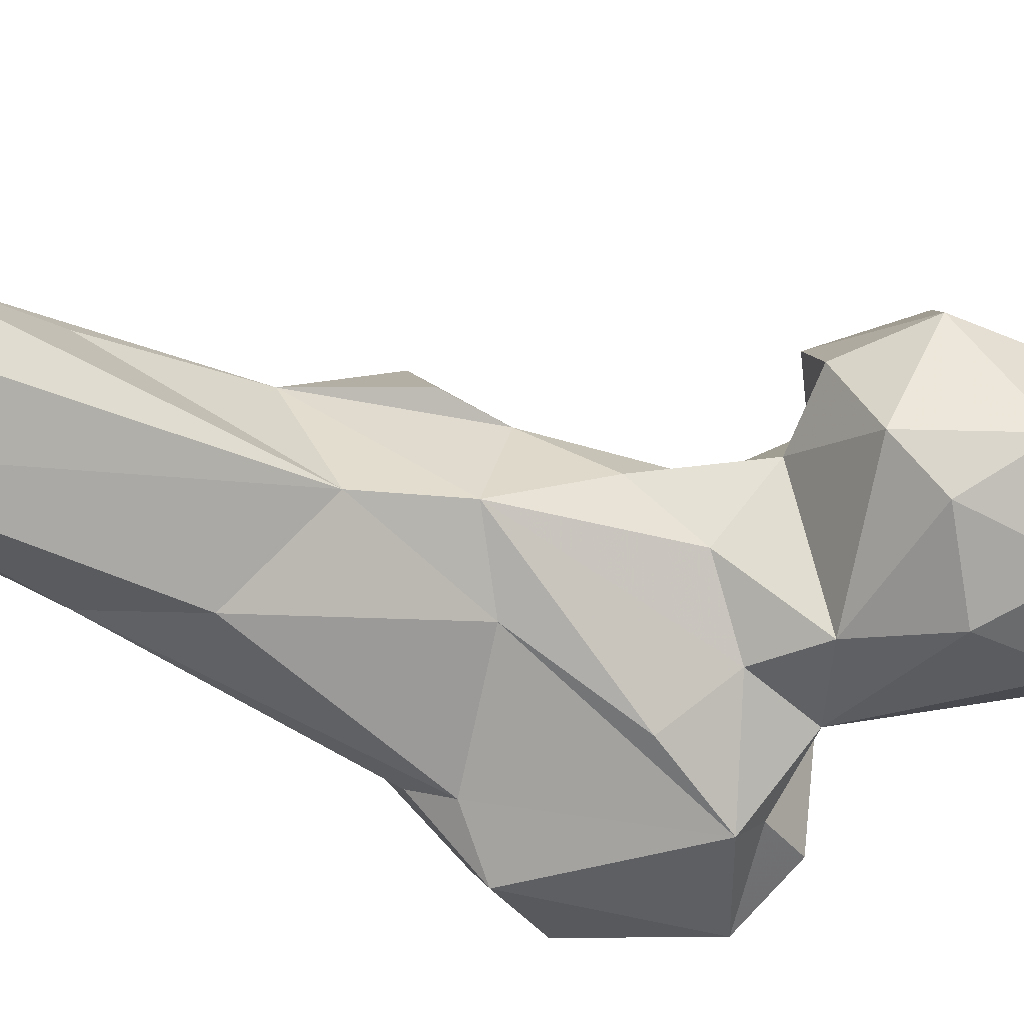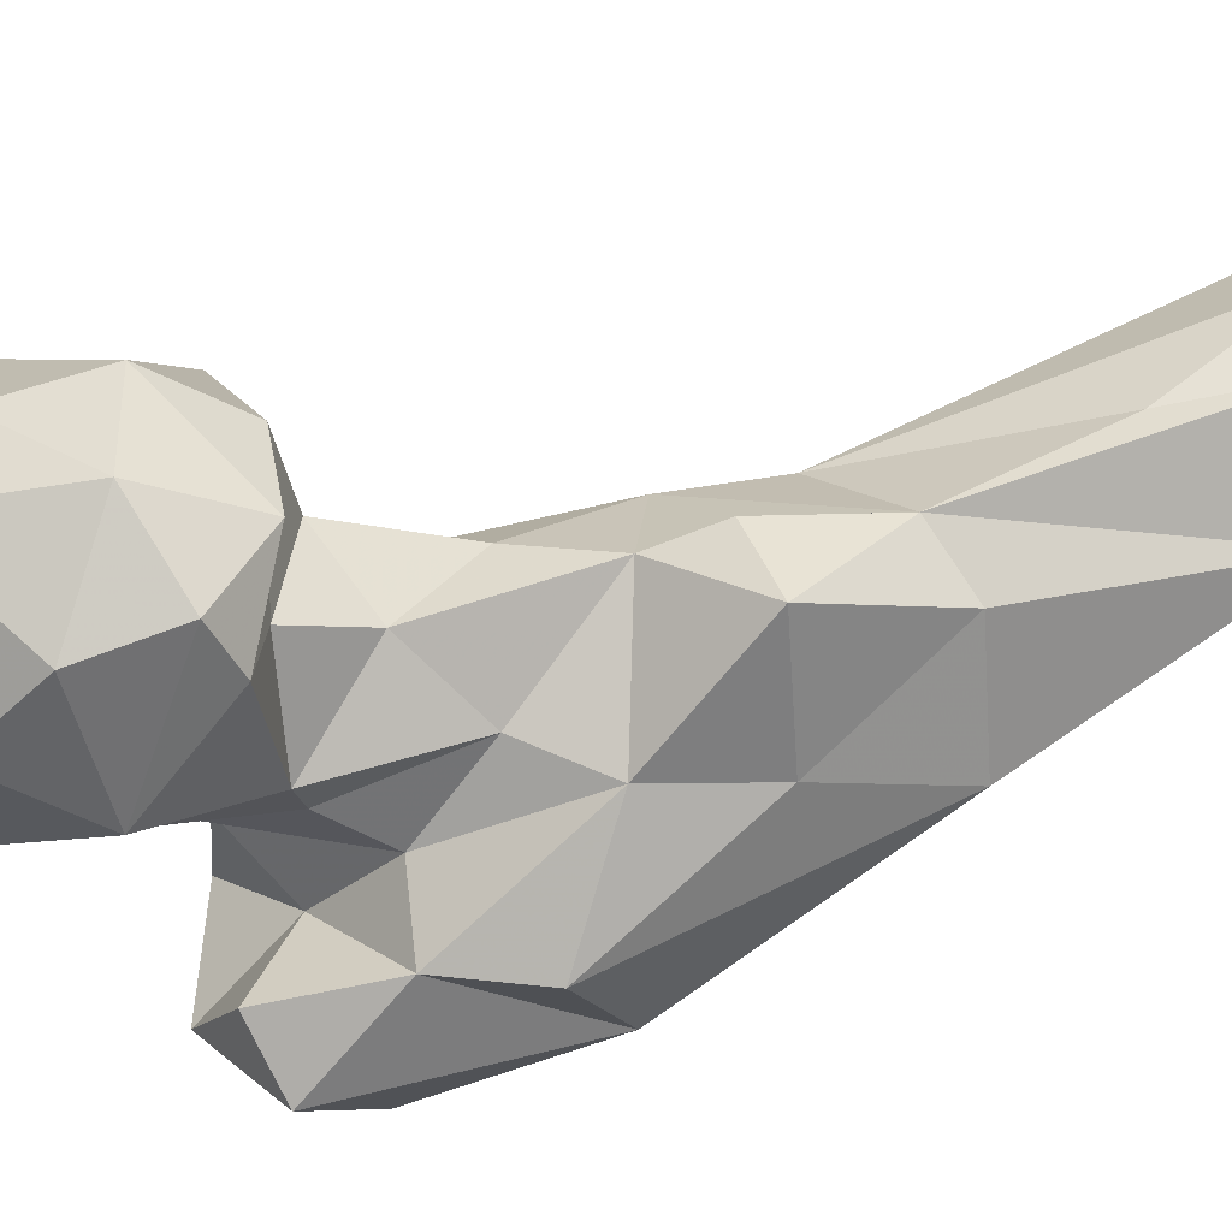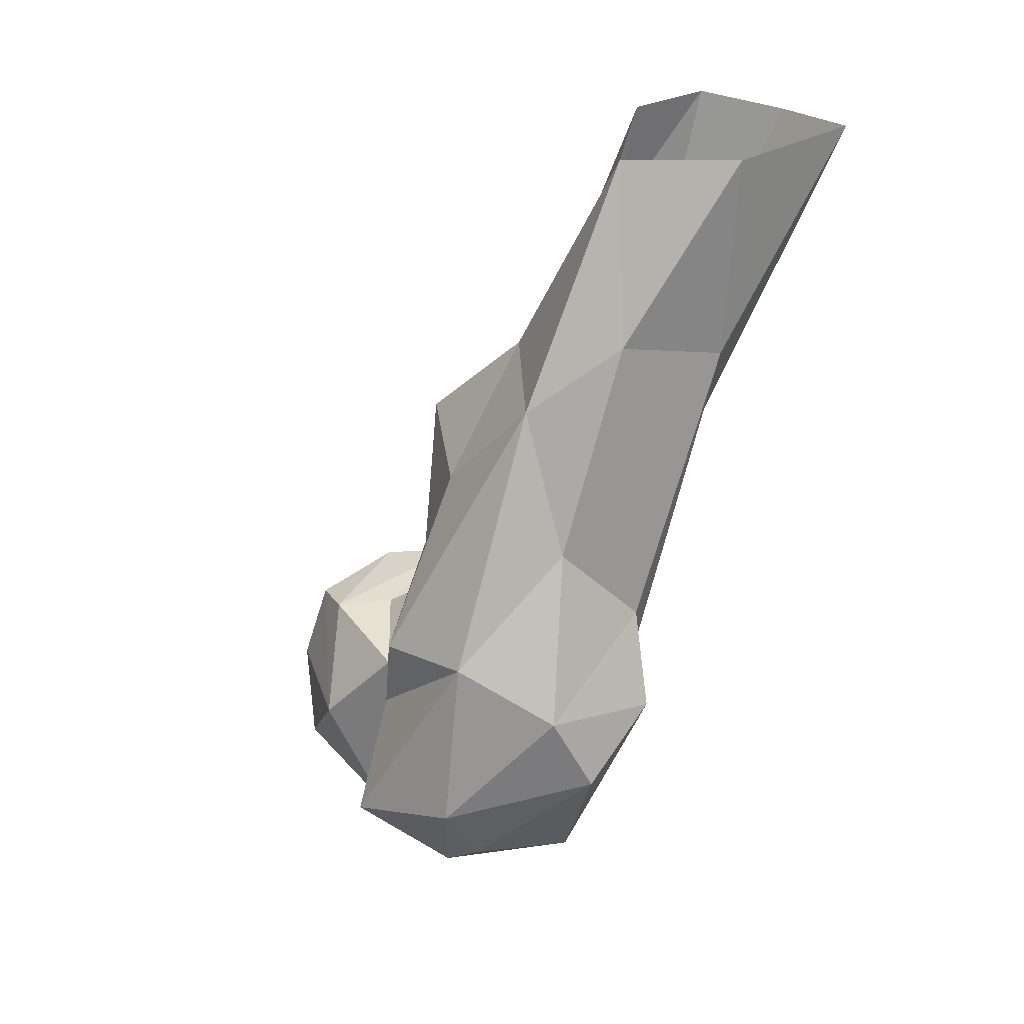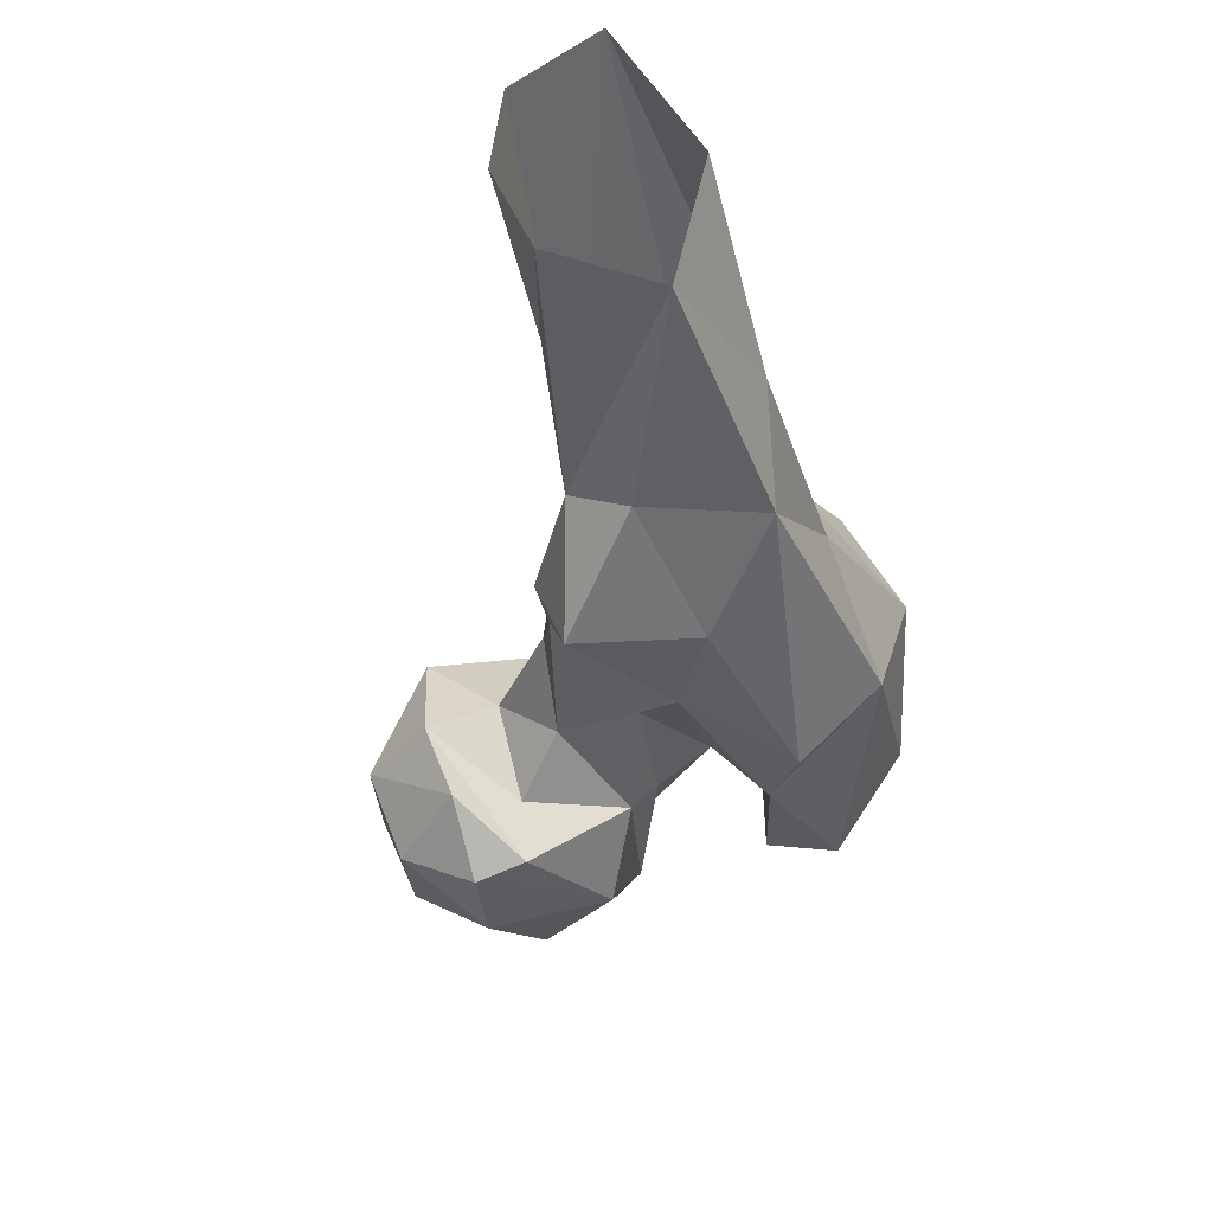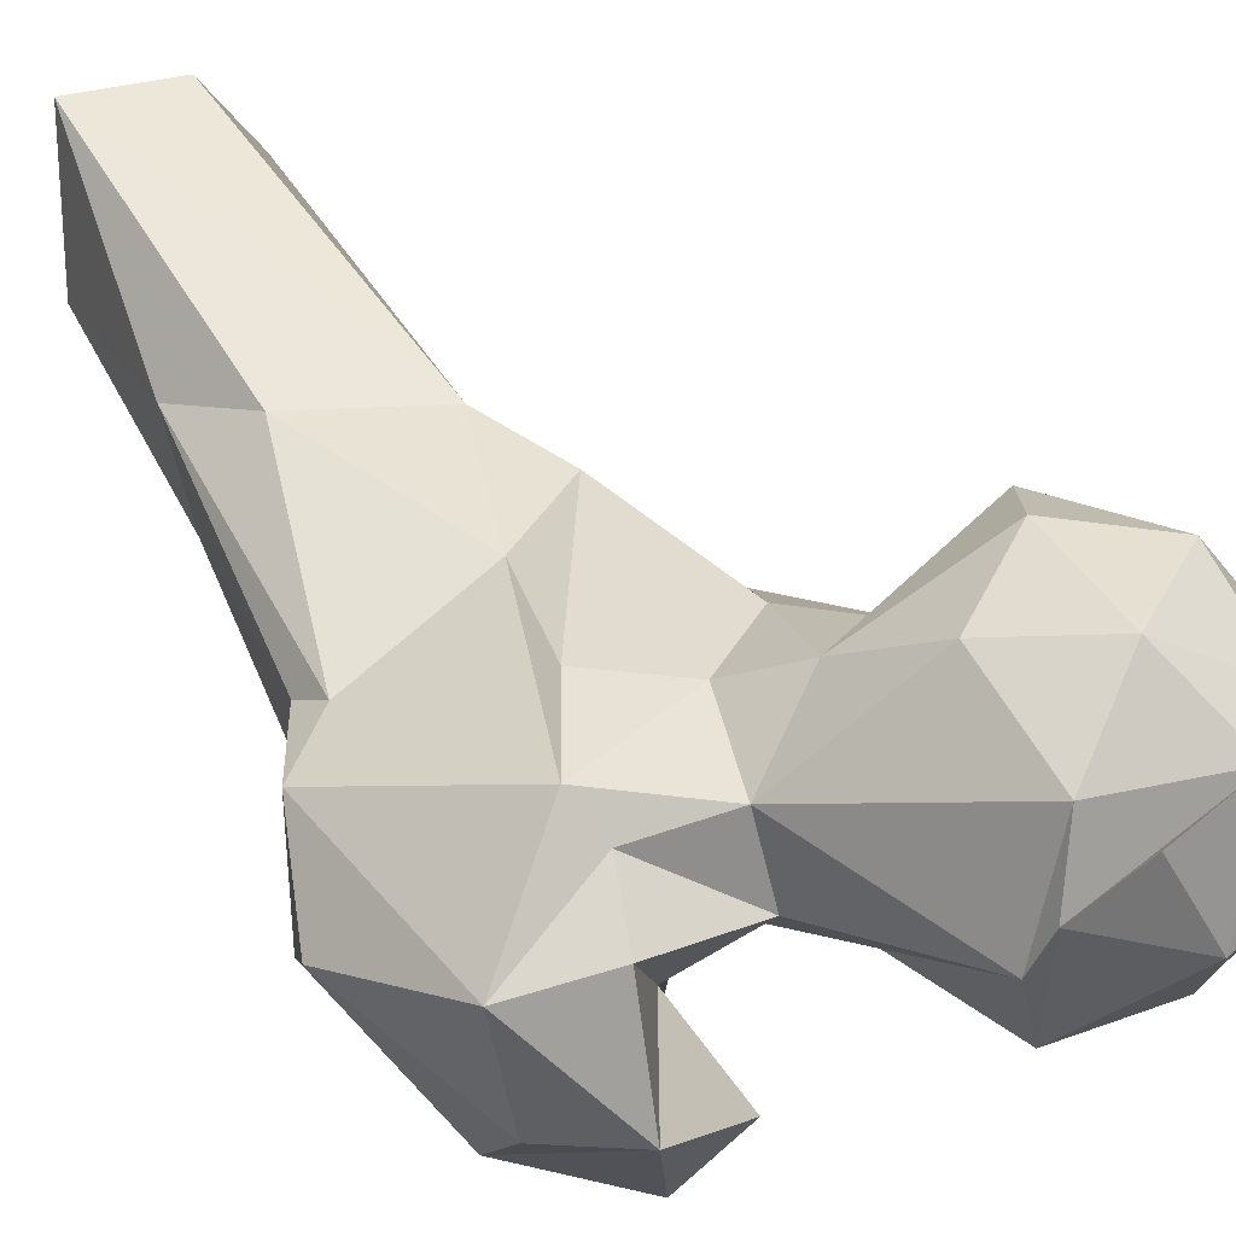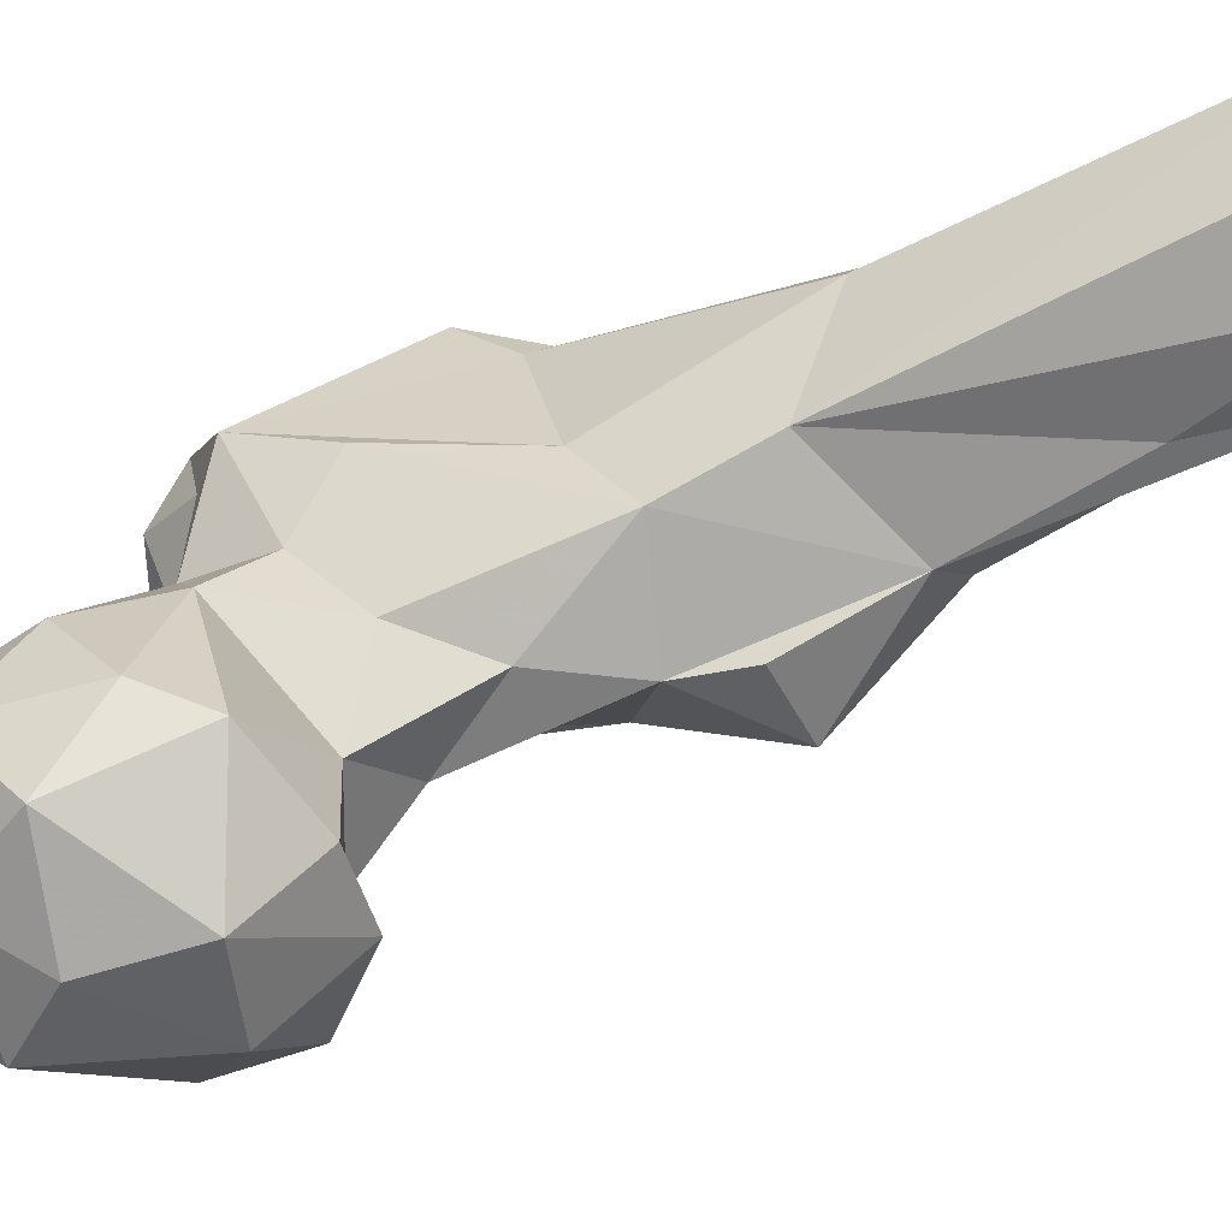
<metadata>
{"format":"obj","ext":"obj","renderer":"f3d","projection":"perspective","resolution":1024,"background":"white","views":[{"elev":79.2,"azim":112.9,"up":"+Y"},{"elev":-27.0,"azim":-78.1,"up":"+Y"},{"elev":33.6,"azim":49.9,"up":"+Z"},{"elev":69.4,"azim":-36.6,"up":"+Z"},{"elev":17.9,"azim":153.1,"up":"+Y"},{"elev":56.5,"azim":-93.9,"up":"+Y"}]}
</metadata>
<code>
v 283.4 150 710.5
v 280.7 167 709.8
v 291.8 161.7 708.5
v 299.6 155.4 711.4
v 296.1 140.8 719.4
v 300.7 149.7 715
v 271.8 155.8 712.5
v 298.7 166.3 711.4
v 274.3 171 715.4
v 289.6 177.8 715.9
v 276.5 140 724.1
v 264.2 159.2 720.6
v 277.9 182.2 724.9
v 314.8 160.5 736
v 266.5 170.4 726.7
v 301 176.3 725.6
v 289.7 183.4 733.2
v 287.1 136.5 737.1
v 269.1 144.4 736.3
v 311.4 149.3 736.8
v 306.7 171.6 738.6
v 301.3 144.1 749.7
v 264 160 742.3
v 267.9 174.2 741.3
v 285.1 183 742.6
v 325.9 132.8 731
v 339.9 146.8 736.1
v 328.2 150.1 731.6
v 296 143.7 749.7
v 318.3 120.7 744.2
v 335 131.8 739.5
v 310 142.7 756.8
v 327.1 158 737.7
v 310.8 128.5 740.7
v 319.3 141.5 744.2
v 270.2 148.6 748.8
v 334.2 126.1 749.5
v 330.5 163.5 740.4
v 278 146.1 751.1
v 313 168 746.8
v 312.2 131.2 757.6
v 348.1 144.7 755.5
v 274.7 160.4 754.6
v 324.2 169.1 753.1
v 302.5 171.1 755.4
v 289 168.4 751.8
v 277.9 172.4 751.5
v 346.3 158.1 763.8
v 319.7 172.8 774
v 283 154.1 751.1
v 292.4 157.6 759.3
v 331.4 131.4 774.9
v 338.7 162.7 770.9
v 308.6 178 780.8
v 297.9 168.4 767.8
v 305.2 145.6 779.4
v 302.2 150.6 767.9
v 315.4 129.8 771.3
v 344.1 140.1 767.4
v 339.9 161.1 777.1
v 297.2 165.4 781.7
v 310.7 146.8 794.4
v 334.5 150 790.1
v 331.9 181.4 801.9
v 314.1 181.7 794.7
v 337.5 179.4 816.8
v 294.1 157.1 796.5
v 296.8 168.1 791.4
v 304.5 170.8 807.7
v 324.4 150.9 811
v 332.1 163.7 820.9
v 309.3 162.4 812.9
v 309.5 182.3 829.2
v 336 183 847.5
v 322.1 206.7 844.9
v 321.8 171.5 846
v 336.6 205.1 847.1
v 313 197.2 847.5
v 311.1 185 847.5
f 66 77 74
f 64 77 66
f 69 76 79
f 69 79 73
f 69 72 76
f 73 79 78
f 65 78 75
f 64 65 77
f 66 74 71
f 67 72 69
f 65 69 73
f 62 70 72
f 62 72 67
f 61 68 69
f 60 66 71
f 52 63 70
f 60 71 63
f 54 69 65
f 53 64 66
f 52 70 58
f 54 61 69
f 56 67 61
f 52 59 63
f 53 66 60
f 56 61 57
f 59 60 63
f 56 58 62
f 48 60 59
f 48 53 60
f 32 56 57
f 37 59 52
f 44 54 49
f 42 48 59
f 32 41 56
f 37 42 59
f 30 37 52
f 21 45 40
f 40 45 54
f 41 52 58
f 70 71 76
f 70 76 72
f 45 46 55
f 49 54 65
f 41 58 56
f 40 54 44
f 25 47 46
f 38 49 53
f 29 51 50
f 12 19 23
f 46 50 51
f 1 3 4
f 31 42 37
f 39 47 43
f 39 50 47
f 26 37 30
f 26 30 34
f 32 35 41
f 21 46 45
f 9 12 15
f 5 29 18
f 30 41 34
f 63 71 70
f 4 8 6
f 27 38 48
f 24 47 25
f 23 36 43
f 22 32 57
f 29 57 51
f 21 25 46
f 14 21 40
f 19 36 23
f 26 35 28
f 14 38 33
f 27 33 38
f 23 43 24
f 34 41 35
f 17 25 21
f 45 55 54
f 26 31 37
f 2 9 10
f 49 65 64
f 1 5 11
f 20 35 32
f 1 7 2
f 18 36 19
f 5 22 29
f 9 15 13
f 24 43 47
f 1 11 7
f 10 13 17
f 13 15 24
f 67 69 68
f 5 6 22
f 26 28 27
f 14 16 21
f 38 44 49
f 1 2 3
f 65 73 78
f 2 4 3
f 6 14 20
f 13 25 17
f 27 28 33
f 12 23 15
f 11 19 12
f 36 39 43
f 8 16 14
f 29 50 39
f 13 24 25
f 27 48 42
f 46 47 50
f 61 67 68
f 8 10 16
f 14 33 20
f 38 53 48
f 11 18 19
f 4 6 5
f 49 64 53
f 7 11 12
f 58 70 62
f 54 55 61
f 7 12 9
f 18 39 36
f 6 32 22
f 9 13 10
f 6 8 14
f 71 74 76
f 27 42 31
f 14 40 38
f 65 75 77
f 16 17 21
f 26 27 31
f 1 4 5
f 2 7 9
f 15 23 24
f 5 18 11
f 56 62 67
f 20 28 35
f 10 17 16
f 51 61 55
f 22 57 29
f 38 40 44
f 6 20 32
f 18 29 39
f 26 34 35
f 51 57 61
f 2 10 8
f 20 33 28
f 2 8 4
f 46 51 55
f 30 52 41

</code>
